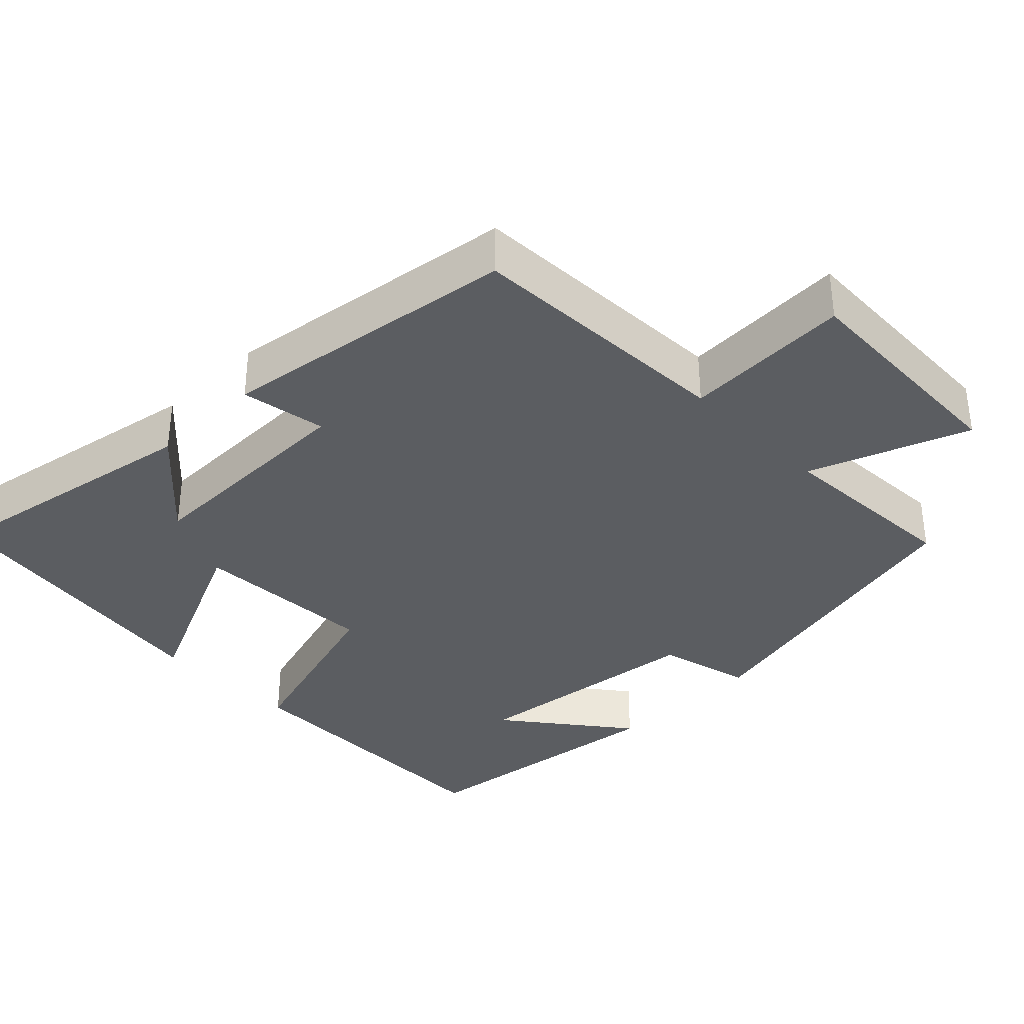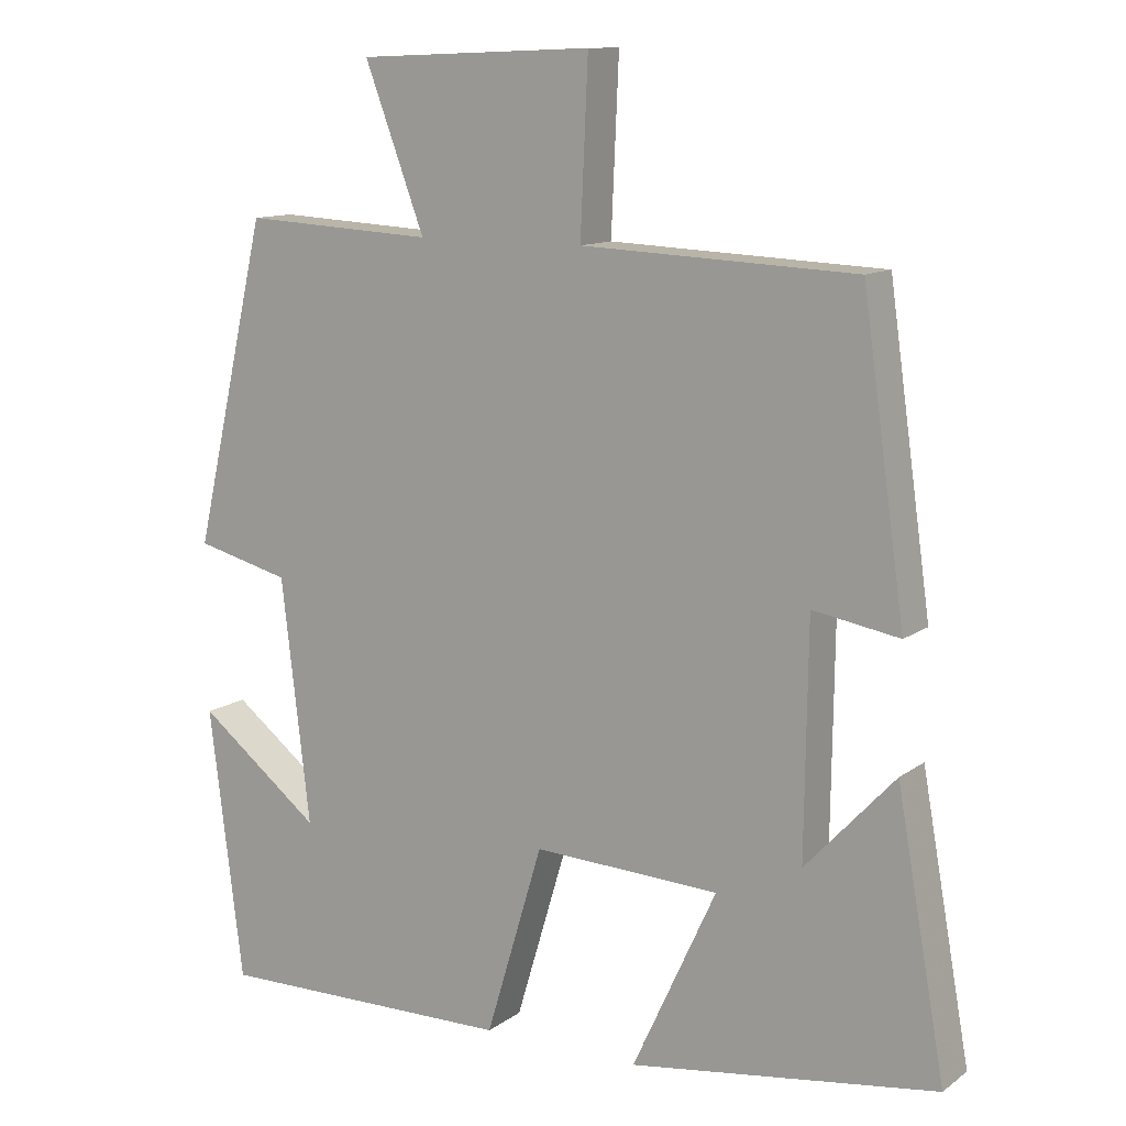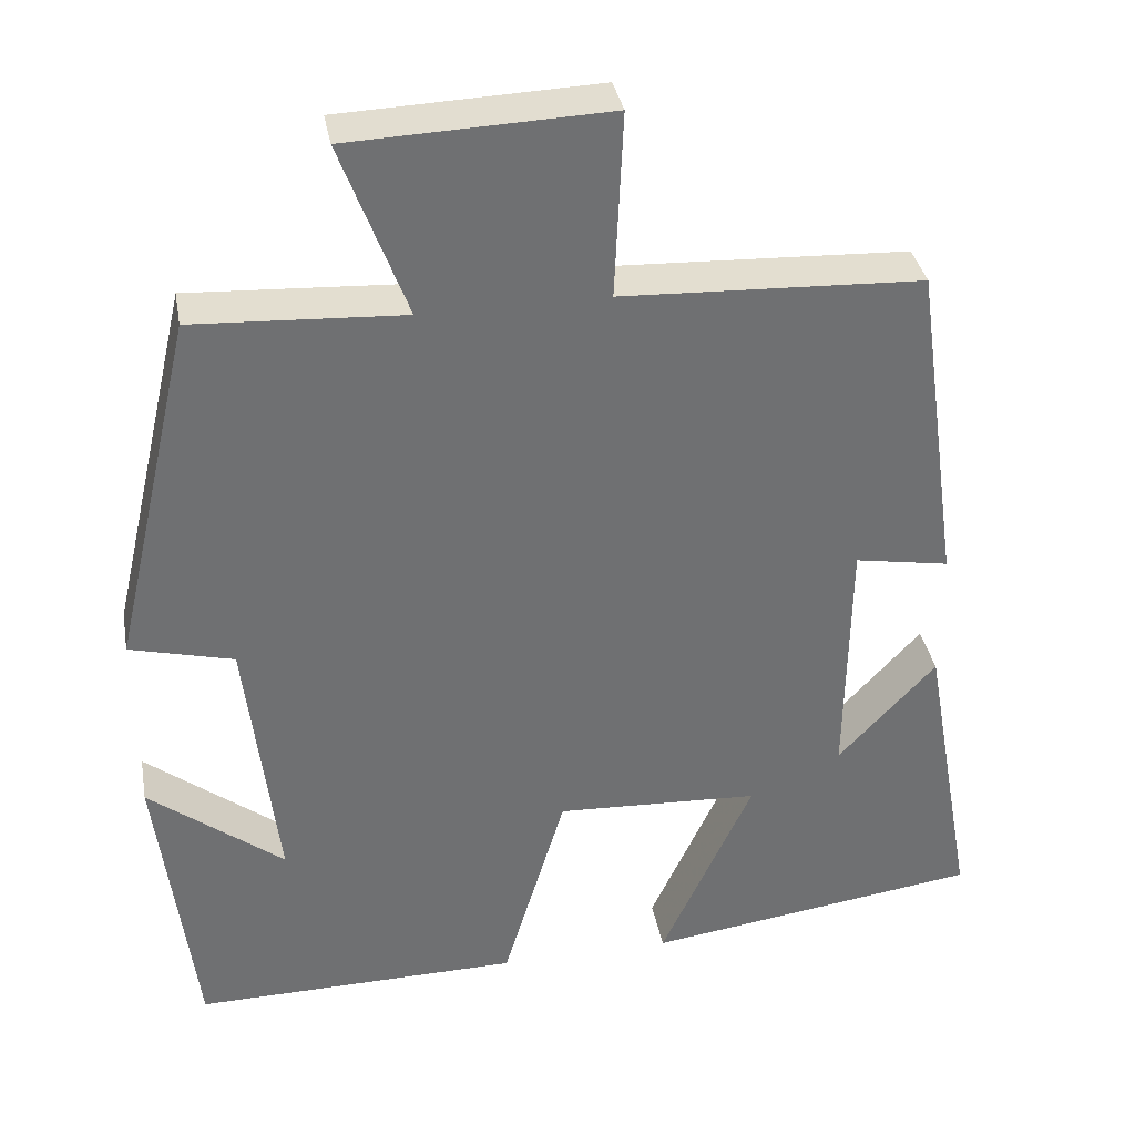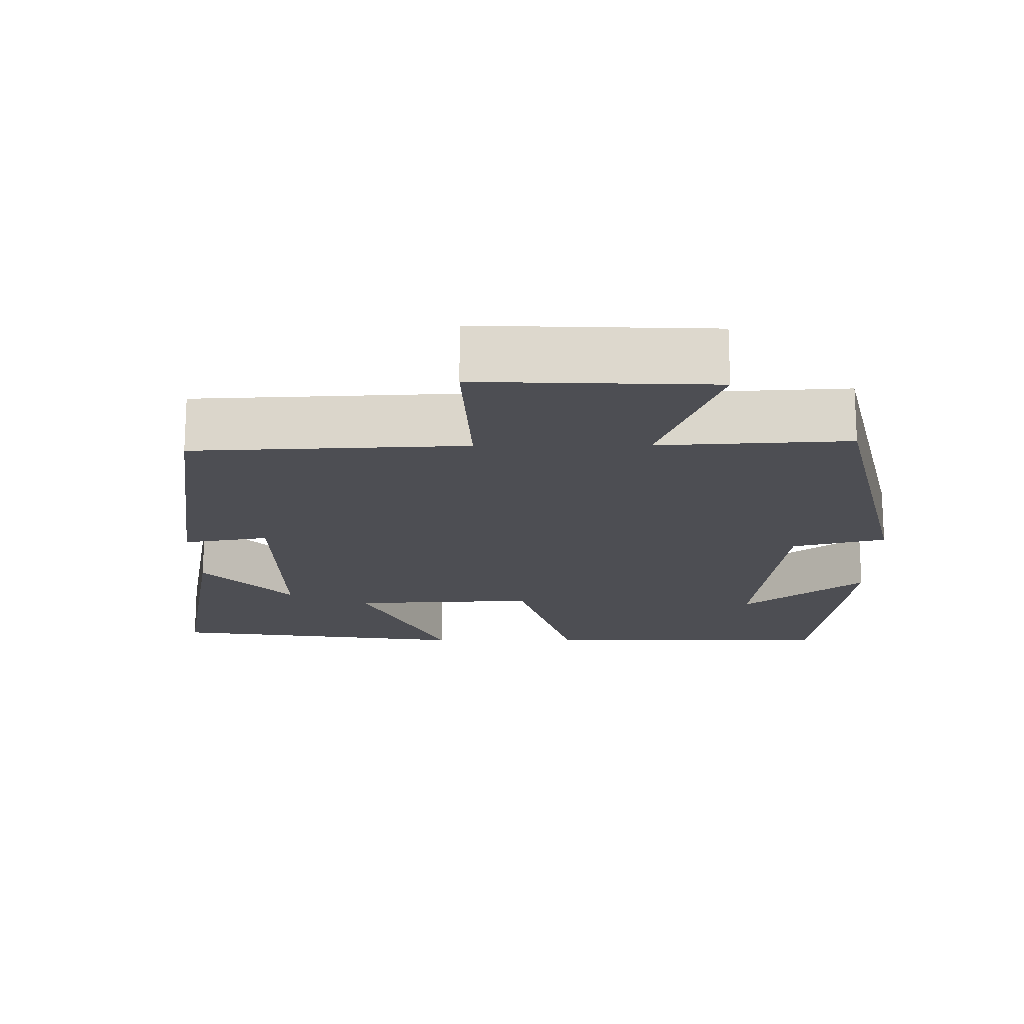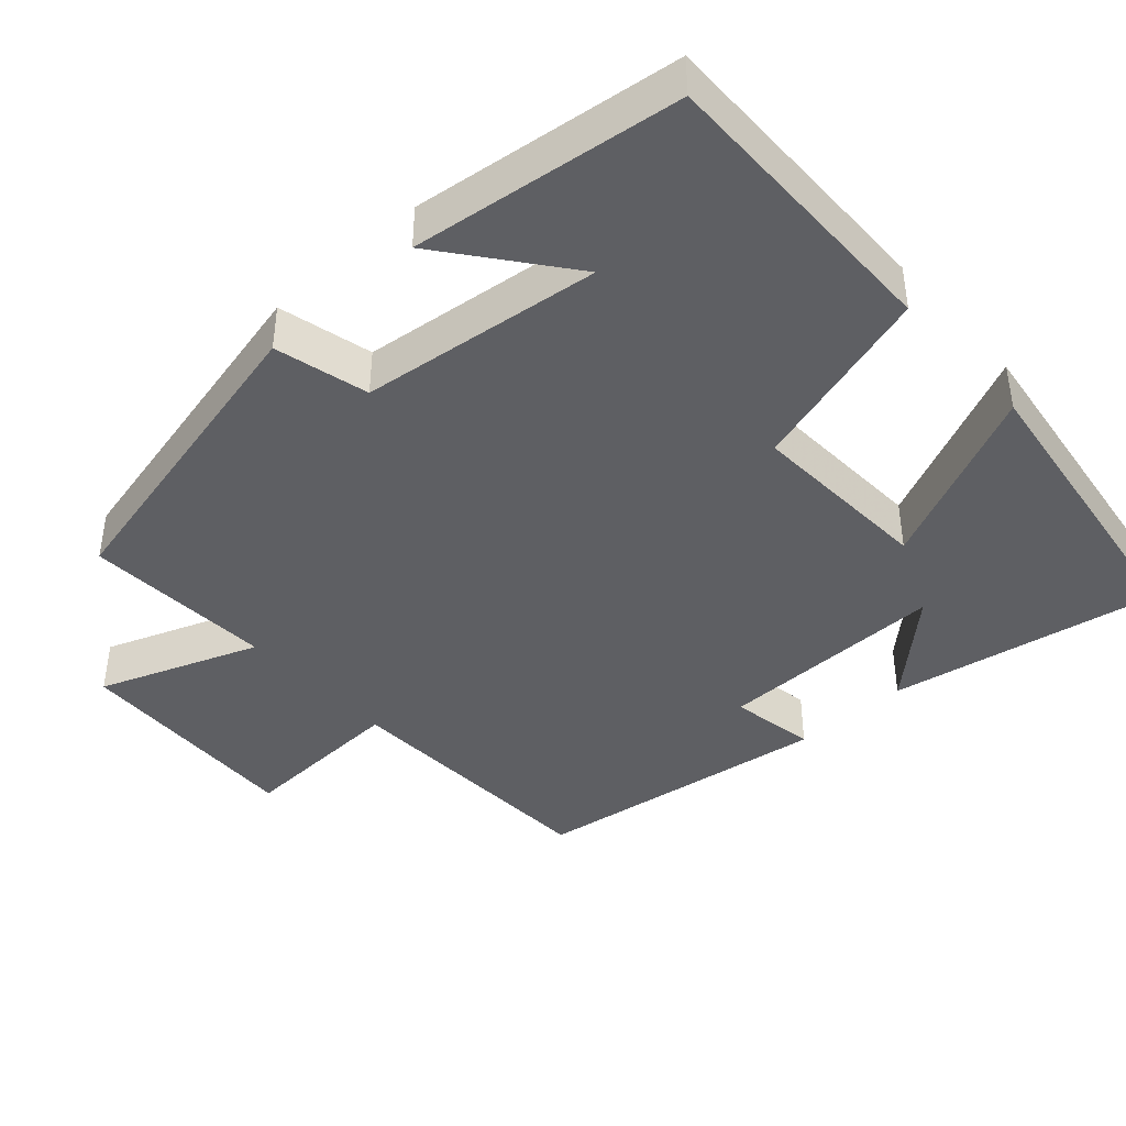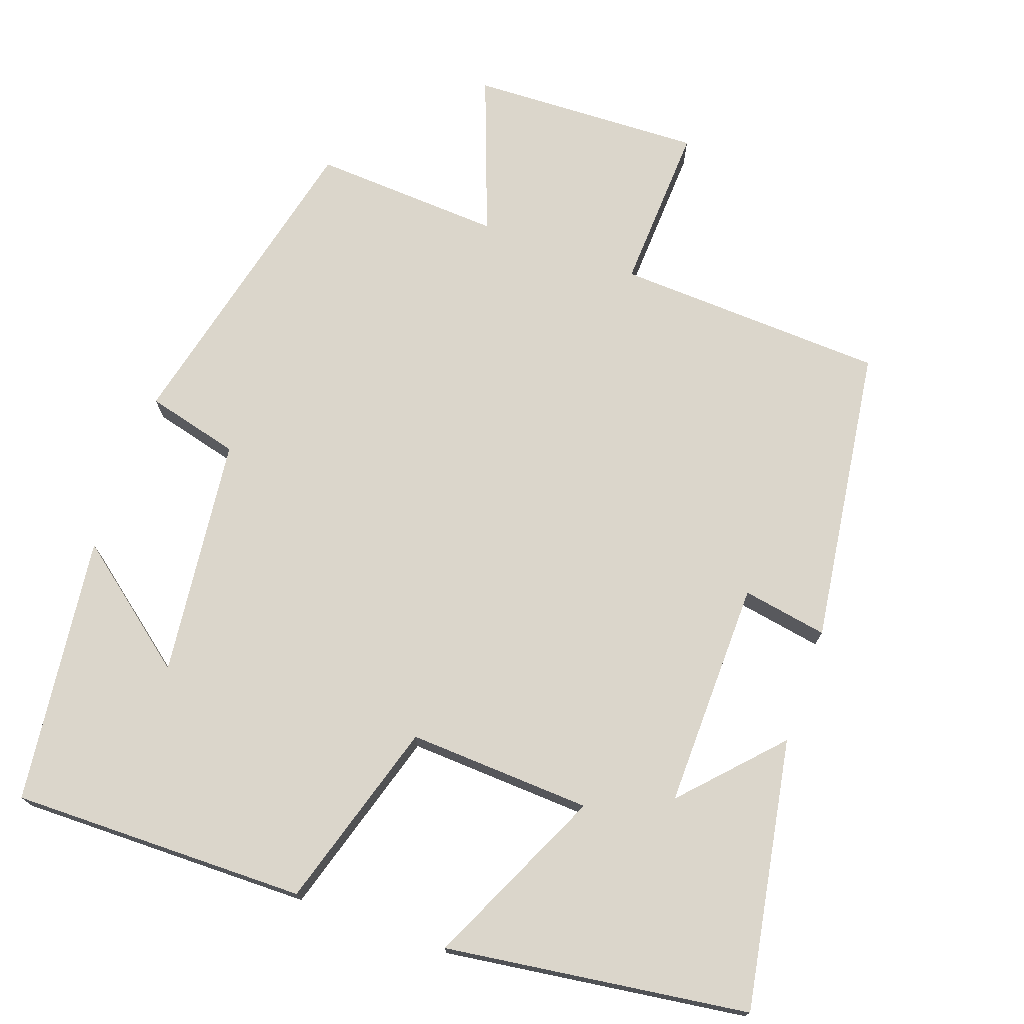
<metadata>
{"format":"obj","ext":"obj","renderer":"f3d","projection":"perspective","resolution":1024,"background":"white","views":[{"elev":-35.4,"azim":-45.6,"up":"+Y"},{"elev":11.7,"azim":-148.2,"up":"+Z"},{"elev":35.6,"azim":169.7,"up":"+Z"},{"elev":-17.4,"azim":0.5,"up":"+Y"},{"elev":-41.9,"azim":132.0,"up":"+Y"},{"elev":73.5,"azim":-160.3,"up":"+Y"}]}
</metadata>
<code>
v -0.565 0.07 -0.443
v -0.5 0.07 -0.079
v -0.381 0.07 -0.207
v -0.385 0.07 0.101
v -0.5 0.07 0.081
v -0.443 0.07 0.484
v -0.078 0.07 0.5
v -0.088 0.07 0.726
v 0.226 0.07 0.714
v 0.146 0.07 0.5
v 0.401 0.07 0.514
v 0.5 0.07 0.085
v 0.374 0.07 0.053
v 0.336 0.07 -0.271
v 0.5 0.07 -0.143
v 0.455 0.07 -0.505
v 0.056 0.07 -0.5
v -0.02 0.07 -0.246
v -0.268 0.07 -0.258
v -0.156 0.07 -0.5
v -0.565 0 -0.443
v -0.5 0 -0.079
v -0.381 0 -0.207
v -0.385 0 0.101
v -0.5 0 0.081
v -0.443 0 0.484
v -0.078 0 0.5
v -0.088 0 0.726
v 0.226 0 0.714
v 0.146 0 0.5
v 0.401 0 0.514
v 0.5 0 0.085
v 0.374 0 0.053
v 0.336 0 -0.271
v 0.5 0 -0.143
v 0.455 0 -0.505
v 0.056 0 -0.5
v -0.02 0 -0.246
v -0.268 0 -0.258
v -0.156 0 -0.5
f 19 20 1
f 16 17 18
f 14 15 16
f 14 16 18
f 13 14 18
f 10 11 12 13
f 10 13 18 19
f 7 8 9 10
f 4 5 6 7
f 3 4 7 10
f 1 2 3
f 19 1 3
f 3 10 19
f 21 40 39
f 38 37 36
f 36 35 34
f 38 36 34
f 38 34 33
f 33 32 31 30
f 39 38 33 30
f 30 29 28 27
f 27 26 25 24
f 30 27 24 23
f 23 22 21
f 23 21 39
f 39 30 23
f 1 21 22 2
f 2 22 23 3
f 3 23 24 4
f 4 24 25 5
f 5 25 26 6
f 6 26 27 7
f 7 27 28 8
f 8 28 29 9
f 9 29 30 10
f 10 30 31 11
f 11 31 32 12
f 12 32 33 13
f 13 33 34 14
f 14 34 35 15
f 15 35 36 16
f 16 36 37 17
f 17 37 38 18
f 18 38 39 19
f 19 39 40 20
f 20 40 21 1

</code>
